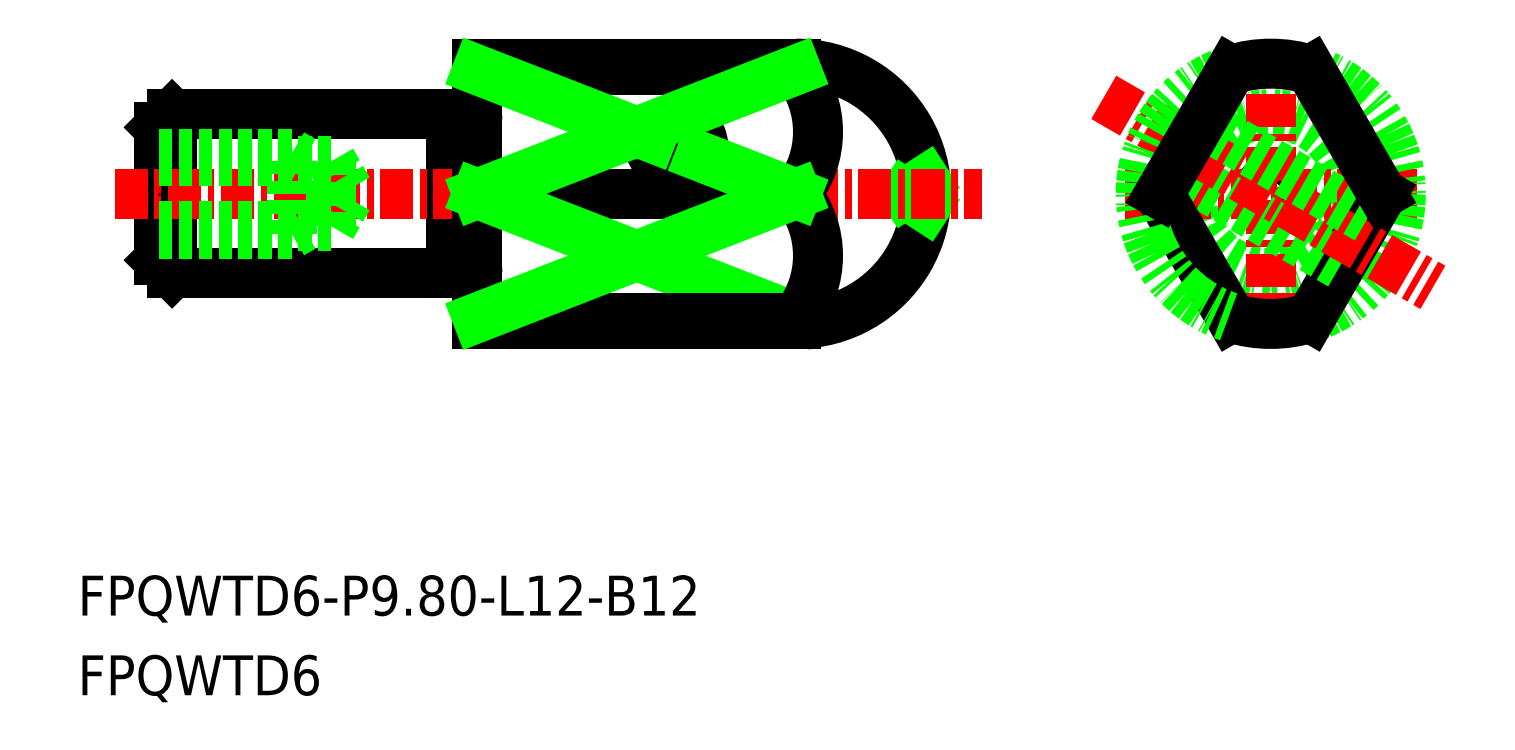
<metadata>
{"format":"dxf","ext":"dxf","renderer":"ezdxf+matplotlib","layout":"modelspace","background":"white","min_lineweight":24,"dpi":150}
</metadata>
<code>
0
SECTION
2
ENTITIES
0
ARC
8
0
10
-1837
20
-334.2
30
0
40
4.9
50
270
51
90
0
CIRCLE
8
0
10
-1819
20
-334.2
30
0
40
0.5
0
LINE
8
0
10
-1832
20
-334.7
30
0
11
-1833
21
-334.2
31
0
0
LINE
8
0
10
-1832
20
-333.7
30
0
11
-1833
21
-334.2
31
0
0
LINE
8
0
10
-1837
20
-329.5
30
0
11
-1837
21
-329.3
31
0
0
CIRCLE
8
0
10
-1819
20
-334.2
30
0
40
3
0
LINE
8
0
10
-1861
20
-337.2
30
0
11
-1861
21
-331.2
31
0
0
LINE
8
0
10
-1861
20
-336.7
30
0
11
-1861
21
-337.2
31
0
0
LINE
8
0
10
-1861
20
-331.7
30
0
11
-1861
21
-331.2
31
0
0
LINE
8
0
10
-1850
20
-331.3
30
0
11
-1849
21
-331.3
31
0
0
LINE
8
0
10
-1849
20
-331.2
30
0
11
-1849
21
-329.3
31
0
0
ARC
8
0
10
-1849
20
-331.2
30
0
40
0.1
50
270
51
0
0
LINE
8
0
10
-1849
20
-329.3
30
0
11
-1837
21
-329.3
31
0
0
LINE
8
0
10
-1861
20
-331.2
30
0
11
-1850
21
-331.2
31
0
0
ARC
8
0
10
-1850
20
-331.2
30
0
40
0.1
50
180
51
270
0
LINE
8
0
10
-1850
20
-337.1
30
0
11
-1849
21
-337.1
31
0
0
ARC
8
0
10
-1849
20
-337.2
30
0
40
0.1
50
0
51
90
0
LINE
8
0
10
-1849
20
-339.1
30
0
11
-1837
21
-339.1
31
0
0
LINE
8
0
10
-1849
20
-339.1
30
0
11
-1849
21
-337.2
31
0
0
LINE
8
0
10
-1861
20
-337.2
30
0
11
-1850
21
-337.2
31
0
0
ARC
8
0
10
-1850
20
-337.2
30
0
40
0.1
50
90
51
180
0
LINE
8
0
10
-1861
20
-336.7
30
0
11
-1861
21
-331.7
31
0
0
LINE
8
0
10
-1850
20
-337.2
30
0
11
-1850
21
-331.2
31
0
0
LINE
8
0
10
-1849
20
-337.2
30
0
11
-1849
21
-331.2
31
0
0
TEXT
8
0
10
-1864
20
-353.1
30
0
40
1.5
1
FPQWTD6
0
TEXT
8
0
10
-1864
20
-350.1
30
0
40
1.5
1
FPQWTD6-P9.8-L12-B12
0
LINE
8
CENTER
10
-1825
20
-334.2
30
0
11
-1814
21
-334.2
31
0
0
LINE
8
CENTER
10
-1819
20
-339.7
30
0
11
-1819
21
-328.7
31
0
0
LINE
8
CENTER
10
-1863
20
-334.2
30
0
11
-1830
21
-334.2
31
0
0
POINT
8
0
10
-1861
20
-334.2
30
0
0
LINE
8
0
10
-1856
20
-335.7
30
0
11
-1856
21
-335.4
31
0
0
LINE
8
0
10
-1856
20
-332.7
30
0
11
-1856
21
-332.9
31
0
0
LINE
8
0
10
-1861
20
-335.4
30
0
11
-1855
21
-335.4
31
0
0
LINE
8
0
10
-1855
20
-335.4
30
0
11
-1854
21
-334.2
31
0
0
LINE
8
0
10
-1861
20
-332.7
30
0
11
-1856
21
-332.7
31
0
0
LINE
8
0
10
-1861
20
-332.9
30
0
11
-1855
21
-332.9
31
0
0
LINE
8
0
10
-1855
20
-333
30
0
11
-1855
21
-334.2
31
0
0
LINE
8
0
10
-1855
20
-332.9
30
0
11
-1854
21
-334.2
31
0
0
LINE
8
0
10
-1861
20
-335.7
30
0
11
-1856
21
-335.7
31
0
0
LINE
8
0
10
-1855
20
-335.4
30
0
11
-1855
21
-334.2
31
0
0
LINE
8
0
10
-1856
20
-335.7
30
0
11
-1856
21
-332.7
31
0
0
ARC
8
0
10
-1819
20
-334.2
30
0
40
4.9
50
287.8
51
72.17
0
ARC
8
0
10
-1819
20
-334.2
30
0
40
4.9
50
252.2
51
287.8
0
LINE
8
0
10
-1815
20
-334.2
30
0
11
-1818
21
-338.8
31
0
0
LINE
8
0
10
-1823
20
-333.2
30
0
11
-1817
21
-336.9
31
0
0
LINE
8
CENTER
10
-1826
20
-330.5
30
0
11
-1813
21
-337.7
31
0
0
LINE
8
0
10
-1822
20
-331.5
30
0
11
-1816
21
-335.1
31
0
0
LINE
8
0
10
-1824
20
-334.2
30
0
11
-1821
21
-338.8
31
0
0
ARC
8
0
10
-1819
20
-334.2
30
0
40
4.9
50
107.8
51
252.2
0
LINE
8
0
10
-1824
20
-334.2
30
0
11
-1821
21
-329.5
31
0
0
LINE
8
0
10
-1815
20
-334.2
30
0
11
-1818
21
-329.5
31
0
0
ARC
8
0
10
-1819
20
-334.2
30
0
40
4.9
50
72.17
51
107.8
0
LINE
8
0
10
-1837
20
-329.5
30
0
11
-1849
21
-329.5
31
0
0
POLYLINE
8
0
66
     1
10
0
20
0
30
0
70
     8
0
VERTEX
8
0
10
-1843
20
-332.4
30
0
70
    32
0
VERTEX
8
0
10
-1843
20
-332.4
30
0
70
    32
0
VERTEX
8
0
10
-1843
20
-332.4
30
0
70
    32
0
VERTEX
8
0
10
-1843
20
-332.5
30
0
70
    32
0
VERTEX
8
0
10
-1843
20
-332.5
30
0
70
    32
0
VERTEX
8
0
10
-1843
20
-332.6
30
0
70
    32
0
VERTEX
8
0
10
-1843
20
-332.6
30
0
70
    32
0
VERTEX
8
0
10
-1843
20
-332.7
30
0
70
    32
0
VERTEX
8
0
10
-1843
20
-332.7
30
0
70
    32
0
VERTEX
8
0
10
-1843
20
-332.7
30
0
70
    32
0
VERTEX
8
0
10
-1843
20
-332.8
30
0
70
    32
0
VERTEX
8
0
10
-1843
20
-332.8
30
0
70
    32
0
VERTEX
8
0
10
-1843
20
-332.8
30
0
70
    32
0
VERTEX
8
0
10
-1843
20
-332.9
30
0
70
    32
0
VERTEX
8
0
10
-1843
20
-332.9
30
0
70
    32
0
VERTEX
8
0
10
-1843
20
-332.9
30
0
70
    32
0
VERTEX
8
0
10
-1843
20
-333
30
0
70
    32
0
VERTEX
8
0
10
-1843
20
-333
30
0
70
    32
0
VERTEX
8
0
10
-1842
20
-333
30
0
70
    32
0
VERTEX
8
0
10
-1842
20
-333.1
30
0
70
    32
0
VERTEX
8
0
10
-1842
20
-333.1
30
0
70
    32
0
VERTEX
8
0
10
-1842
20
-333.1
30
0
70
    32
0
VERTEX
8
0
10
-1842
20
-333.1
30
0
70
    32
0
VERTEX
8
0
10
-1842
20
-333.1
30
0
70
    32
0
VERTEX
8
0
10
-1842
20
-333.2
30
0
70
    32
0
VERTEX
8
0
10
-1842
20
-333.2
30
0
70
    32
0
VERTEX
8
0
10
-1842
20
-333.2
30
0
70
    32
0
VERTEX
8
0
10
-1842
20
-333.2
30
0
70
    32
0
VERTEX
8
0
10
-1842
20
-333.2
30
0
70
    32
0
VERTEX
8
0
10
-1842
20
-333.2
30
0
70
    32
0
VERTEX
8
0
10
-1842
20
-333.2
30
0
70
    32
0
VERTEX
8
0
10
-1842
20
-333.2
30
0
70
    32
0
VERTEX
8
0
10
-1842
20
-333.2
30
0
70
    32
0
VERTEX
8
0
10
-1842
20
-333.2
30
0
70
    32
0
VERTEX
8
0
10
-1842
20
-333.2
30
0
70
    32
0
VERTEX
8
0
10
-1842
20
-333.2
30
0
70
    32
0
VERTEX
8
0
10
-1842
20
-333.2
30
0
70
    32
0
VERTEX
8
0
10
-1842
20
-333.2
30
0
70
    32
0
VERTEX
8
0
10
-1842
20
-333.2
30
0
70
    32
0
VERTEX
8
0
10
-1842
20
-333.2
30
0
70
    32
0
VERTEX
8
0
10
-1841
20
-333.2
30
0
70
    32
0
VERTEX
8
0
10
-1841
20
-333.1
30
0
70
    32
0
VERTEX
8
0
10
-1841
20
-333.1
30
0
70
    32
0
VERTEX
8
0
10
-1841
20
-333.1
30
0
70
    32
0
VERTEX
8
0
10
-1841
20
-333.1
30
0
70
    32
0
VERTEX
8
0
10
-1841
20
-333.1
30
0
70
    32
0
VERTEX
8
0
10
-1841
20
-333
30
0
70
    32
0
VERTEX
8
0
10
-1841
20
-333
30
0
70
    32
0
VERTEX
8
0
10
-1841
20
-333
30
0
70
    32
0
VERTEX
8
0
10
-1841
20
-332.9
30
0
70
    32
0
VERTEX
8
0
10
-1841
20
-332.9
30
0
70
    32
0
VERTEX
8
0
10
-1841
20
-332.9
30
0
70
    32
0
VERTEX
8
0
10
-1841
20
-332.8
30
0
70
    32
0
VERTEX
8
0
10
-1841
20
-332.8
30
0
70
    32
0
VERTEX
8
0
10
-1841
20
-332.8
30
0
70
    32
0
VERTEX
8
0
10
-1841
20
-332.7
30
0
70
    32
0
VERTEX
8
0
10
-1841
20
-332.7
30
0
70
    32
0
VERTEX
8
0
10
-1841
20
-332.7
30
0
70
    32
0
VERTEX
8
0
10
-1841
20
-332.6
30
0
70
    32
0
VERTEX
8
0
10
-1841
20
-332.6
30
0
70
    32
0
VERTEX
8
0
10
-1841
20
-332.5
30
0
70
    32
0
VERTEX
8
0
10
-1841
20
-332.5
30
0
70
    32
0
VERTEX
8
0
10
-1841
20
-332.4
30
0
70
    32
0
VERTEX
8
0
10
-1841
20
-332.4
30
0
70
    32
0
VERTEX
8
0
10
-1841
20
-332.4
30
0
70
    32
0
VERTEX
8
0
10
-1841
20
-332.3
30
0
70
    32
0
VERTEX
8
0
10
-1841
20
-332.3
30
0
70
    32
0
VERTEX
8
0
10
-1841
20
-332.2
30
0
70
    32
0
VERTEX
8
0
10
-1841
20
-332.2
30
0
70
    32
0
VERTEX
8
0
10
-1841
20
-332.2
30
0
70
    32
0
VERTEX
8
0
10
-1841
20
-332.1
30
0
70
    32
0
VERTEX
8
0
10
-1841
20
-332.1
30
0
70
    32
0
VERTEX
8
0
10
-1841
20
-332
30
0
70
    32
0
VERTEX
8
0
10
-1841
20
-332
30
0
70
    32
0
VERTEX
8
0
10
-1841
20
-332
30
0
70
    32
0
VERTEX
8
0
10
-1841
20
-331.9
30
0
70
    32
0
VERTEX
8
0
10
-1841
20
-331.9
30
0
70
    32
0
VERTEX
8
0
10
-1841
20
-331.8
30
0
70
    32
0
VERTEX
8
0
10
-1841
20
-331.8
30
0
70
    32
0
VERTEX
8
0
10
-1841
20
-331.8
30
0
70
    32
0
VERTEX
8
0
10
-1841
20
-331.8
30
0
70
    32
0
VERTEX
8
0
10
-1841
20
-331.7
30
0
70
    32
0
VERTEX
8
0
10
-1841
20
-331.7
30
0
70
    32
0
VERTEX
8
0
10
-1841
20
-331.7
30
0
70
    32
0
VERTEX
8
0
10
-1841
20
-331.6
30
0
70
    32
0
VERTEX
8
0
10
-1841
20
-331.6
30
0
70
    32
0
VERTEX
8
0
10
-1841
20
-331.6
30
0
70
    32
0
VERTEX
8
0
10
-1841
20
-331.6
30
0
70
    32
0
VERTEX
8
0
10
-1841
20
-331.6
30
0
70
    32
0
VERTEX
8
0
10
-1842
20
-331.5
30
0
70
    32
0
VERTEX
8
0
10
-1842
20
-331.5
30
0
70
    32
0
VERTEX
8
0
10
-1842
20
-331.5
30
0
70
    32
0
VERTEX
8
0
10
-1842
20
-331.5
30
0
70
    32
0
VERTEX
8
0
10
-1842
20
-331.5
30
0
70
    32
0
VERTEX
8
0
10
-1842
20
-331.5
30
0
70
    32
0
VERTEX
8
0
10
-1842
20
-331.5
30
0
70
    32
0
VERTEX
8
0
10
-1842
20
-331.5
30
0
70
    32
0
VERTEX
8
0
10
-1842
20
-331.5
30
0
70
    32
0
VERTEX
8
0
10
-1842
20
-331.5
30
0
70
    32
0
VERTEX
8
0
10
-1842
20
-331.5
30
0
70
    32
0
VERTEX
8
0
10
-1842
20
-331.5
30
0
70
    32
0
VERTEX
8
0
10
-1842
20
-331.5
30
0
70
    32
0
VERTEX
8
0
10
-1842
20
-331.5
30
0
70
    32
0
VERTEX
8
0
10
-1842
20
-331.5
30
0
70
    32
0
VERTEX
8
0
10
-1842
20
-331.6
30
0
70
    32
0
VERTEX
8
0
10
-1842
20
-331.6
30
0
70
    32
0
VERTEX
8
0
10
-1842
20
-331.6
30
0
70
    32
0
VERTEX
8
0
10
-1842
20
-331.6
30
0
70
    32
0
VERTEX
8
0
10
-1842
20
-331.6
30
0
70
    32
0
VERTEX
8
0
10
-1842
20
-331.7
30
0
70
    32
0
VERTEX
8
0
10
-1842
20
-331.7
30
0
70
    32
0
VERTEX
8
0
10
-1843
20
-331.7
30
0
70
    32
0
VERTEX
8
0
10
-1843
20
-331.8
30
0
70
    32
0
VERTEX
8
0
10
-1843
20
-331.8
30
0
70
    32
0
VERTEX
8
0
10
-1843
20
-331.8
30
0
70
    32
0
VERTEX
8
0
10
-1843
20
-331.8
30
0
70
    32
0
VERTEX
8
0
10
-1843
20
-331.9
30
0
70
    32
0
VERTEX
8
0
10
-1843
20
-331.9
30
0
70
    32
0
VERTEX
8
0
10
-1843
20
-332
30
0
70
    32
0
VERTEX
8
0
10
-1843
20
-332
30
0
70
    32
0
VERTEX
8
0
10
-1843
20
-332
30
0
70
    32
0
VERTEX
8
0
10
-1843
20
-332.1
30
0
70
    32
0
VERTEX
8
0
10
-1843
20
-332.1
30
0
70
    32
0
VERTEX
8
0
10
-1843
20
-332.2
30
0
70
    32
0
VERTEX
8
0
10
-1843
20
-332.2
30
0
70
    32
0
VERTEX
8
0
10
-1843
20
-332.2
30
0
70
    32
0
VERTEX
8
0
10
-1843
20
-332.3
30
0
70
    32
0
VERTEX
8
0
10
-1843
20
-332.3
30
0
70
    32
0
VERTEX
8
0
10
-1843
20
-332.4
30
0
70
    32
0
SEQEND
8
0
0
ARC
8
0
10
-1840
20
-331.8
30
0
40
3.717
50
321.1
51
38.87
0
LINE
8
0
10
-1849
20
-334.2
30
0
11
-1837
21
-334.2
31
0
0
LINE
8
0
10
-1849
20
-334.2
30
0
11
-1837
21
-329.5
31
0
0
LINE
8
0
10
-1849
20
-329.5
30
0
11
-1843
21
-332.1
31
0
0
LINE
8
0
10
-1849
20
-334.2
30
0
11
-1837
21
-338.8
31
0
0
LINE
8
0
10
-1837
20
-338.8
30
0
11
-1849
21
-338.8
31
0
0
LINE
8
0
10
-1837
20
-338.8
30
0
11
-1837
21
-339.1
31
0
0
ARC
8
0
10
-1840
20
-336.5
30
0
40
3.717
50
321.1
51
38.87
0
LINE
8
0
10
-1849
20
-338.8
30
0
11
-1837
21
-334.2
31
0
0
LINE
8
0
10
-1841
20
-332.8
30
0
11
-1837
21
-334.2
31
0
0
ENDSEC
0
EOF

</code>
